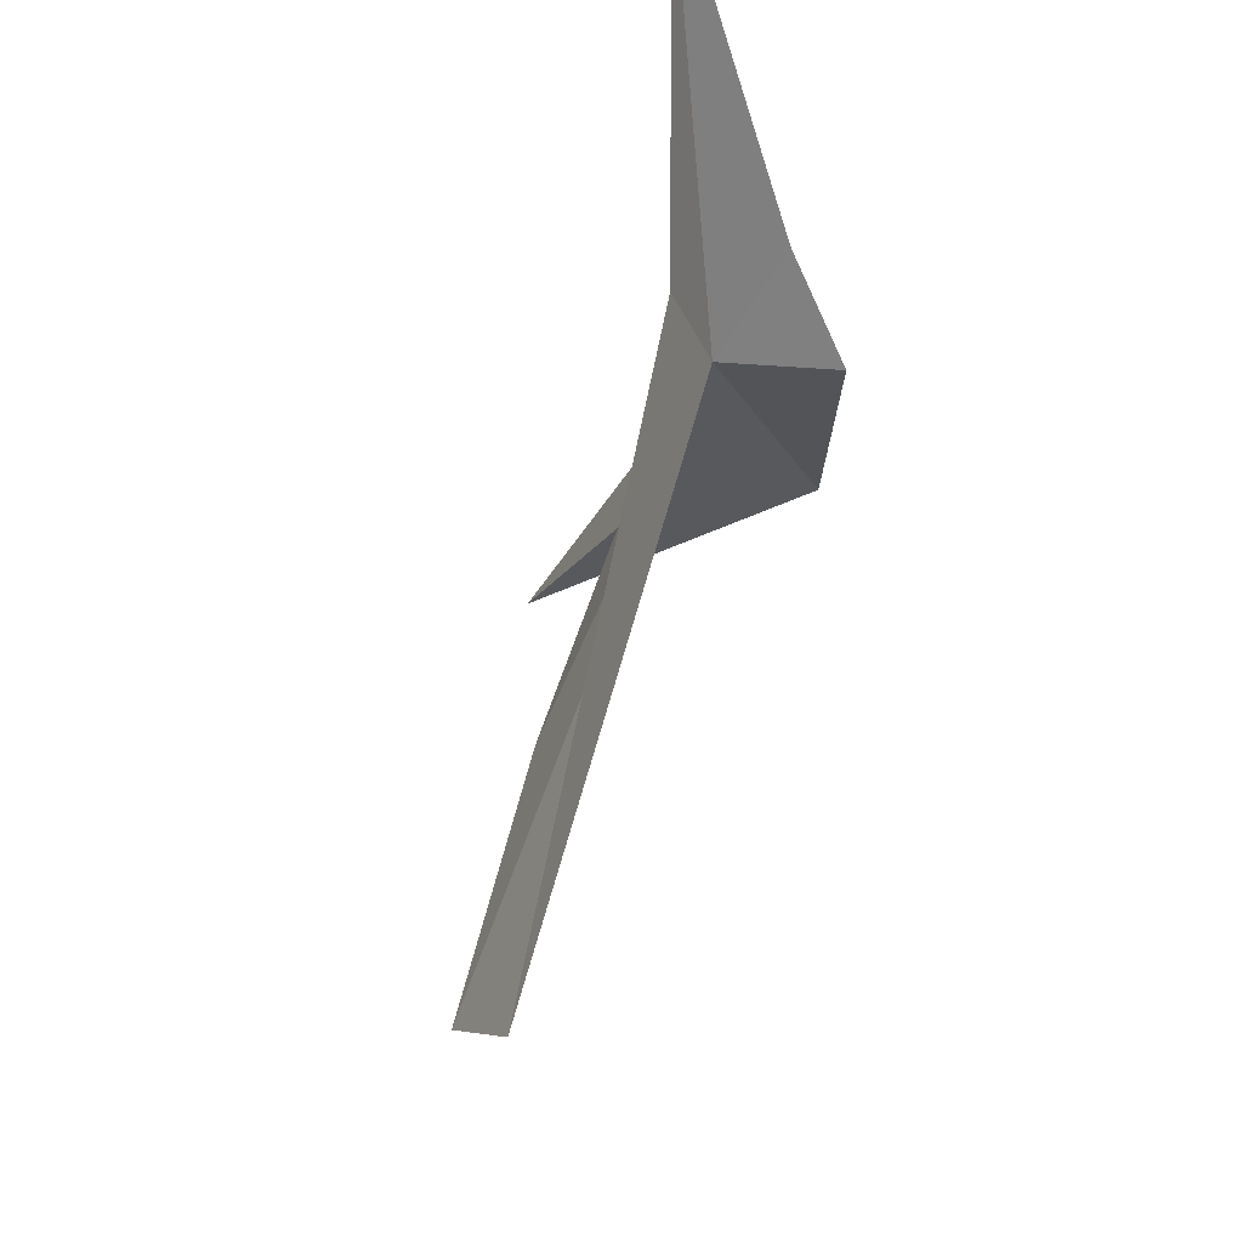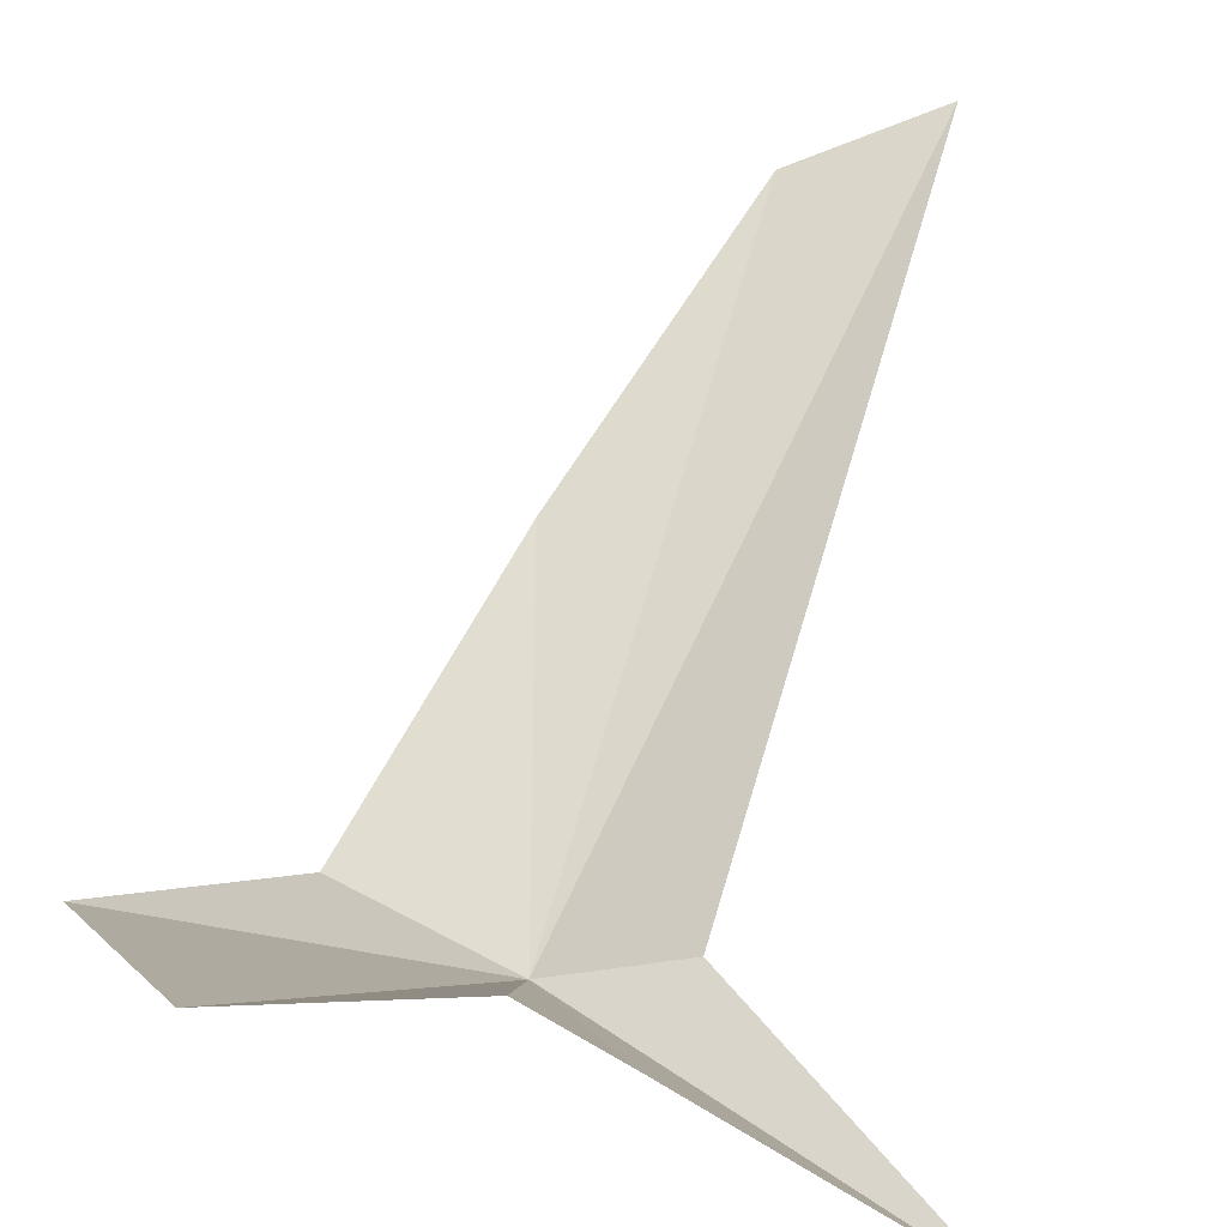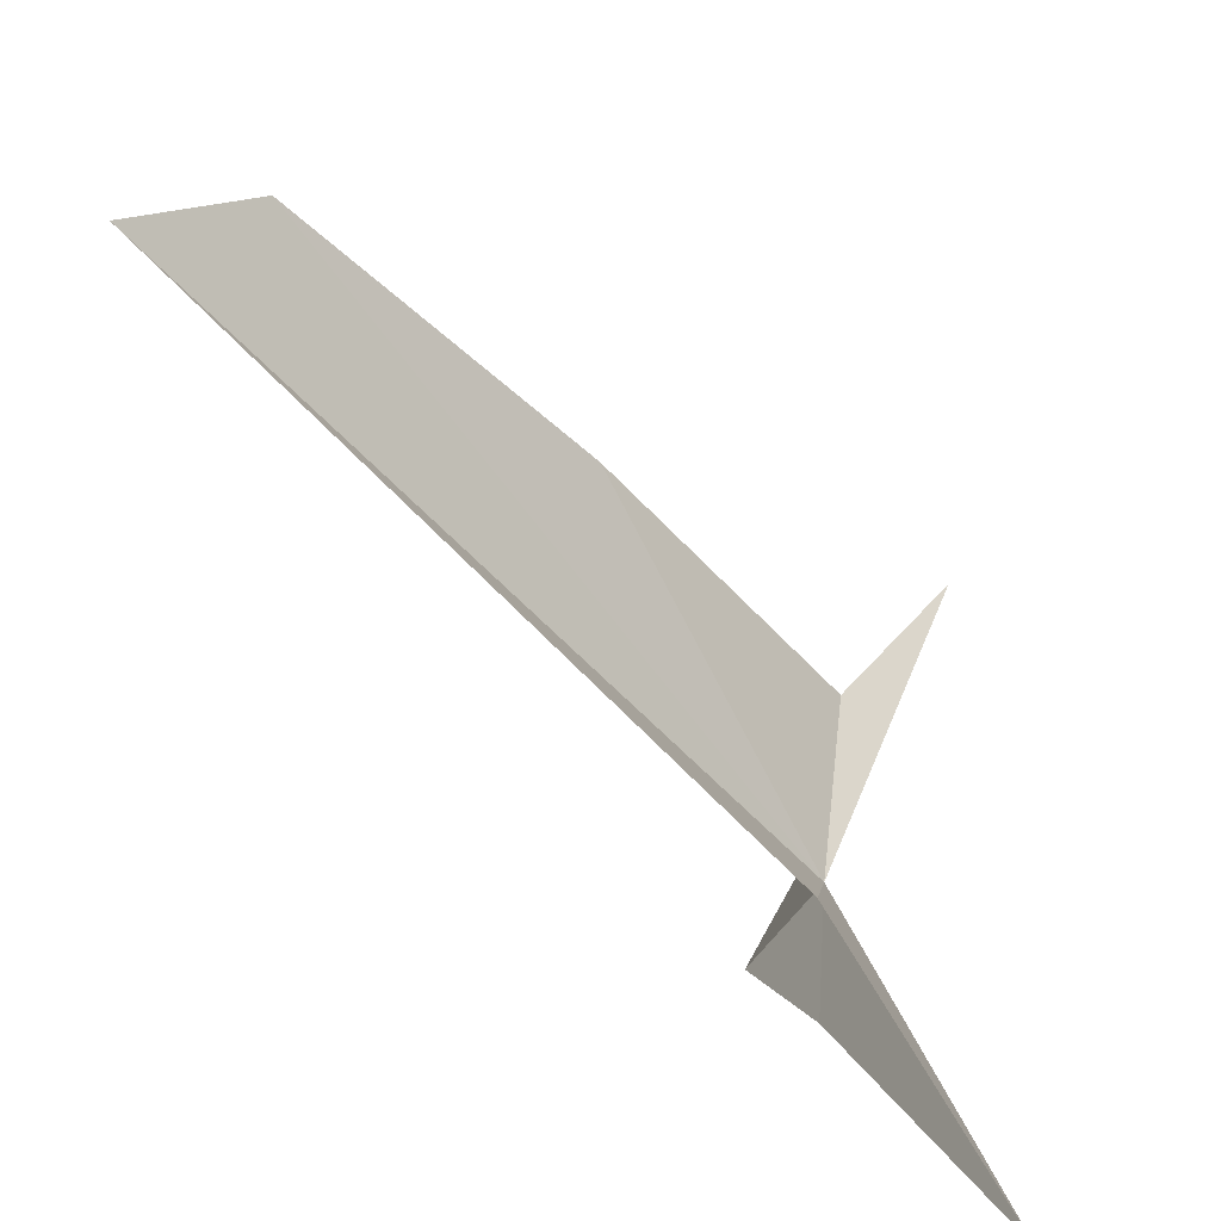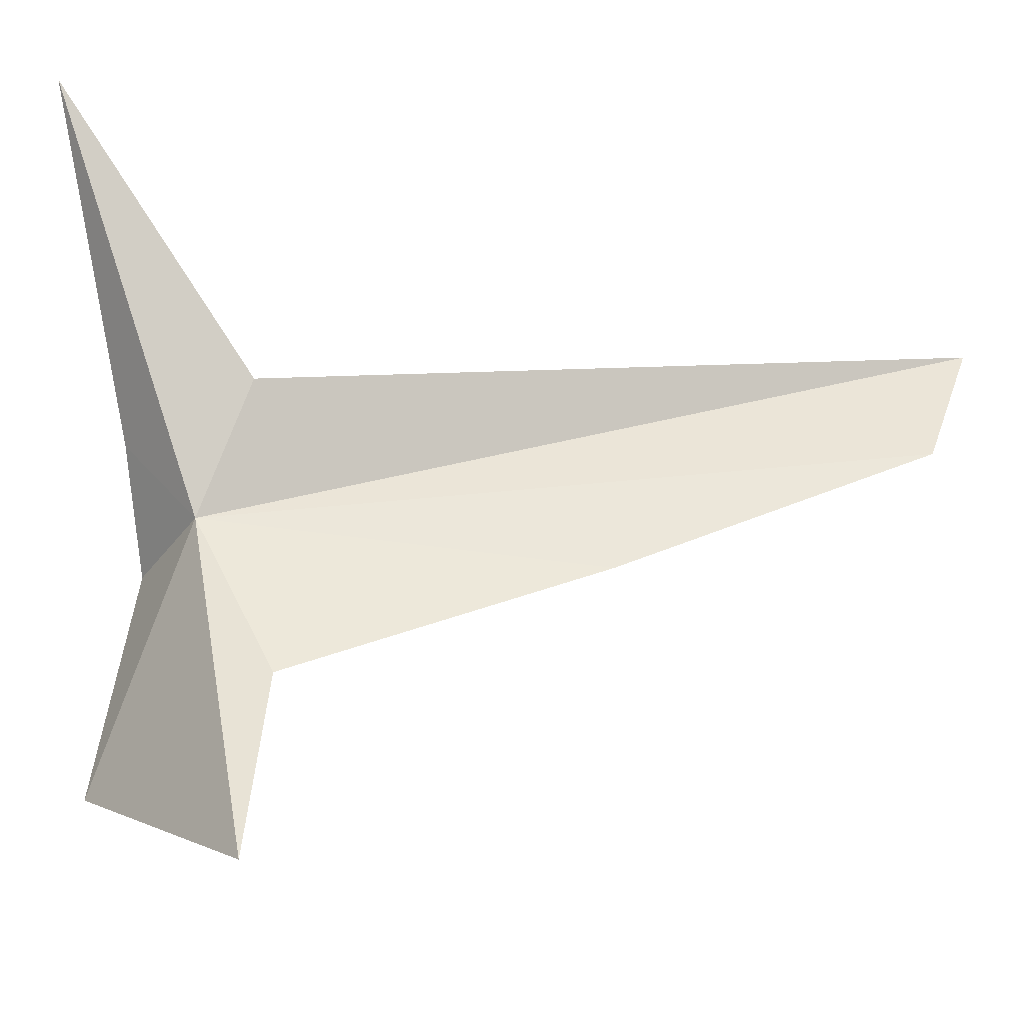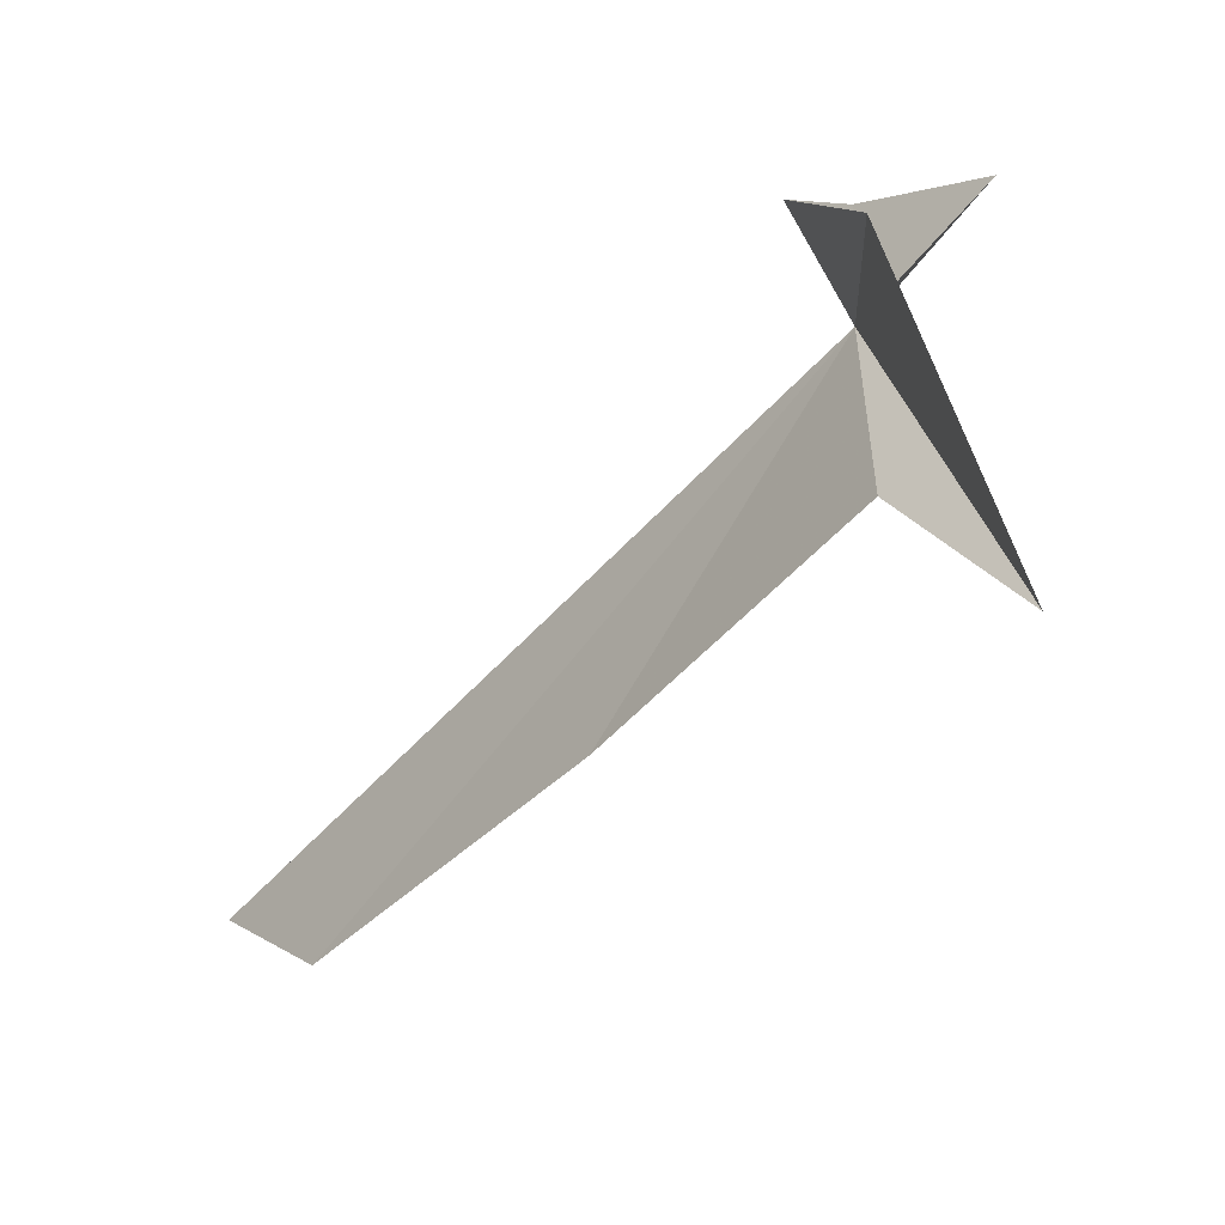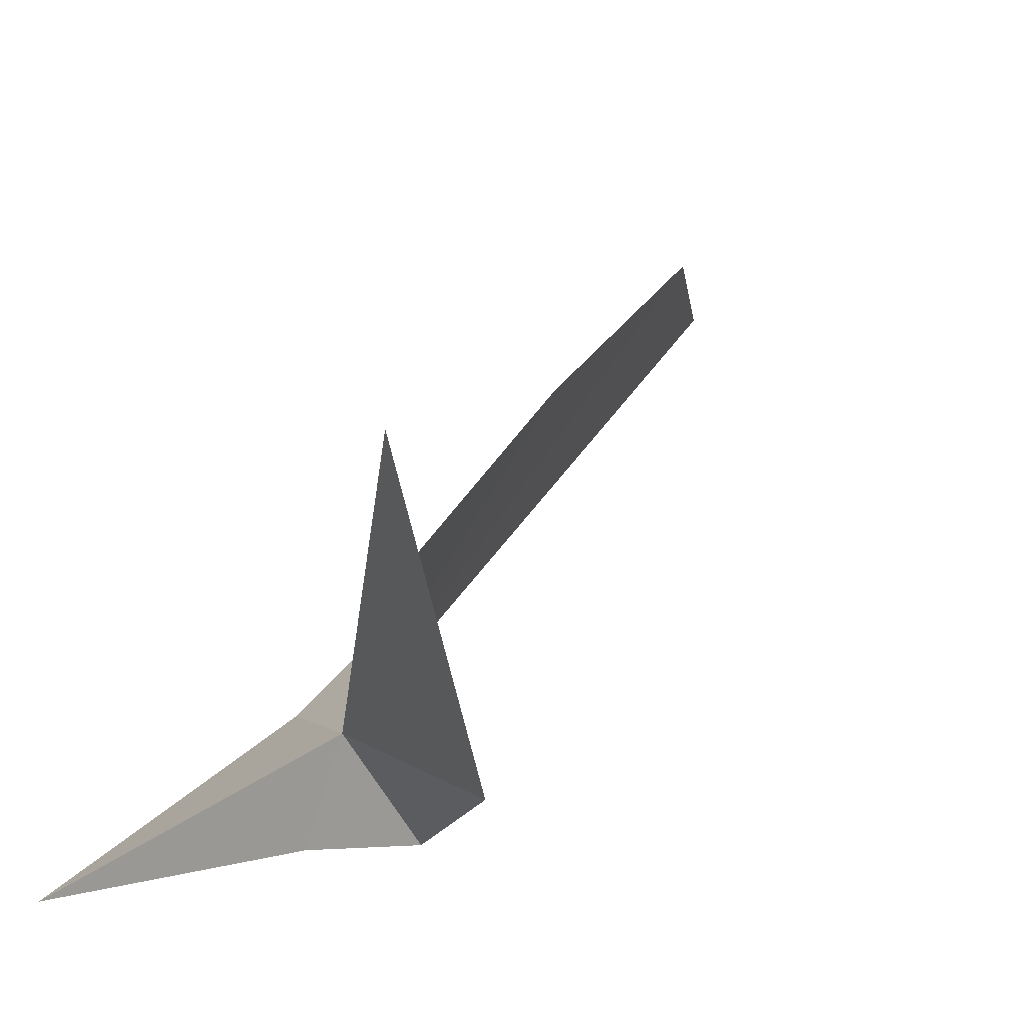
<metadata>
{"format":"obj","ext":"obj","renderer":"f3d","projection":"perspective","resolution":1024,"background":"white","views":[{"elev":54.2,"azim":-129.8,"up":"+Z"},{"elev":-56.5,"azim":-102.8,"up":"+Y"},{"elev":22.1,"azim":3.9,"up":"+Y"},{"elev":-19.3,"azim":114.9,"up":"+Z"},{"elev":-74.8,"azim":-3.2,"up":"+Z"},{"elev":-22.0,"azim":154.9,"up":"+Y"}]}
</metadata>
<code>
v 6.264 26.58 25.05
v 6.24 26.44 24.75
v 6.189 26.47 25.02
v 6.263 26.49 25.15
v 6.445 26.49 25.53
v 6.257 26.65 25.21
v 5.673 27.31 25.34
v 6.044 26.99 25
v 6.278 26.7 24.86
v 6.393 26.73 24.63
v 5.777 27.29 25.18
f 1 3 2
f 1 4 3
f 1 5 4
f 1 7 6
f 1 9 8
f 1 10 9
f 1 8 11
f 1 2 10
f 1 6 5
f 1 11 7

</code>
